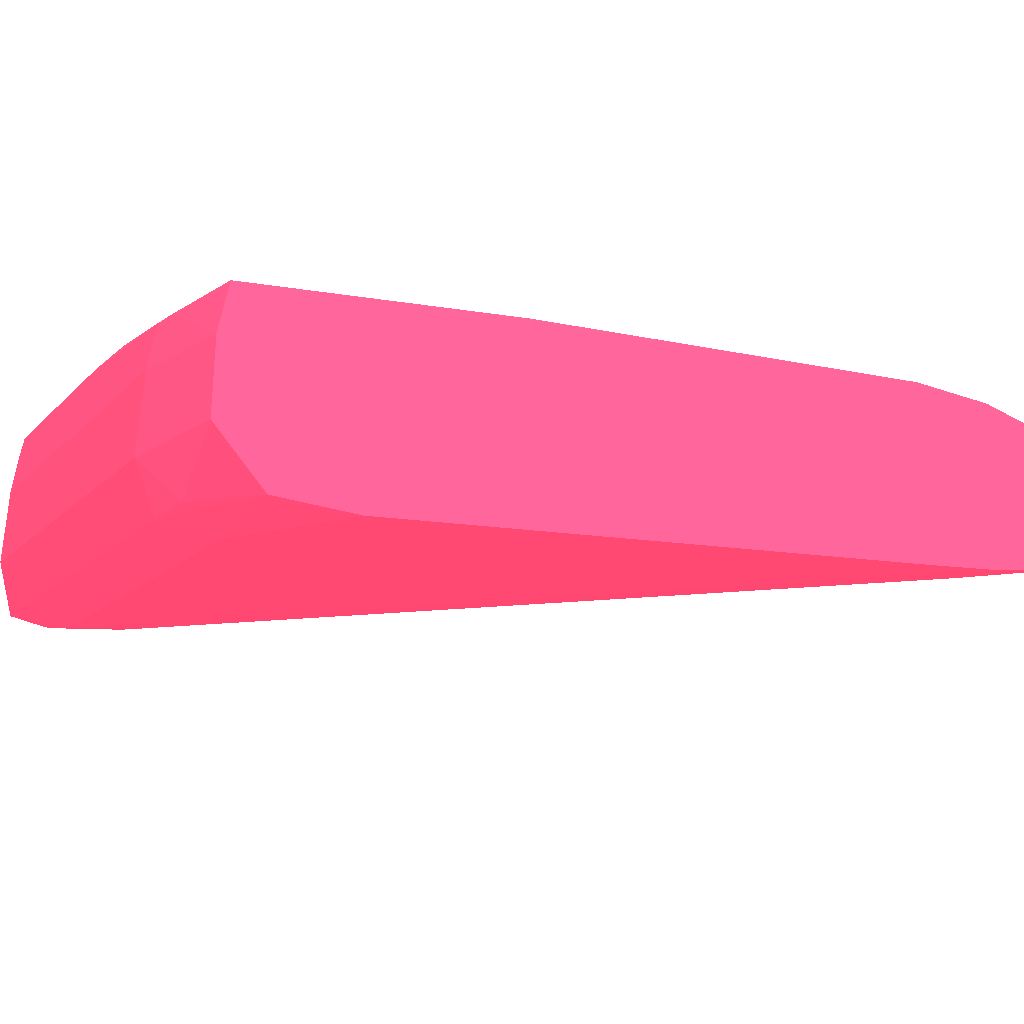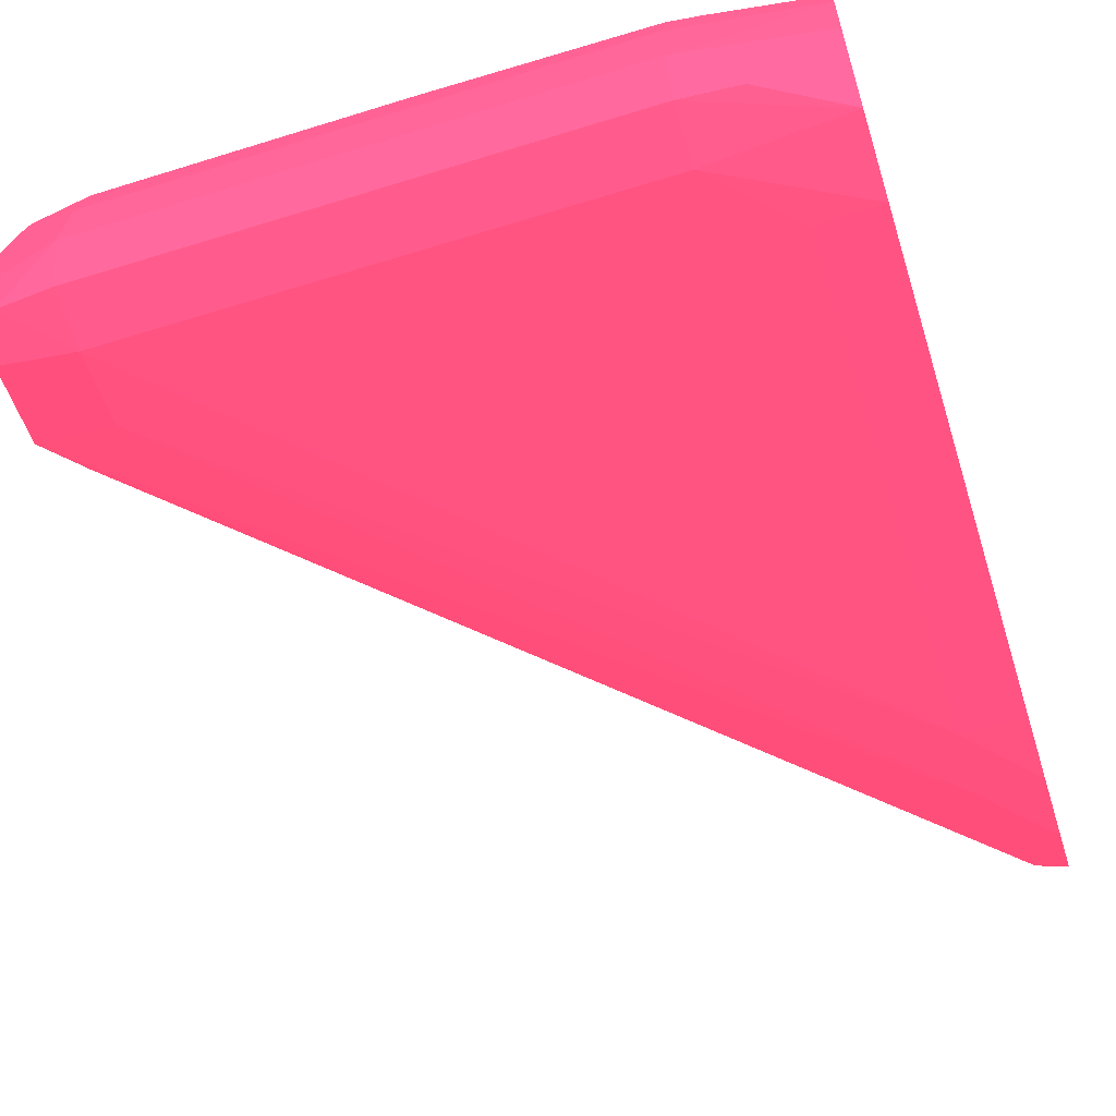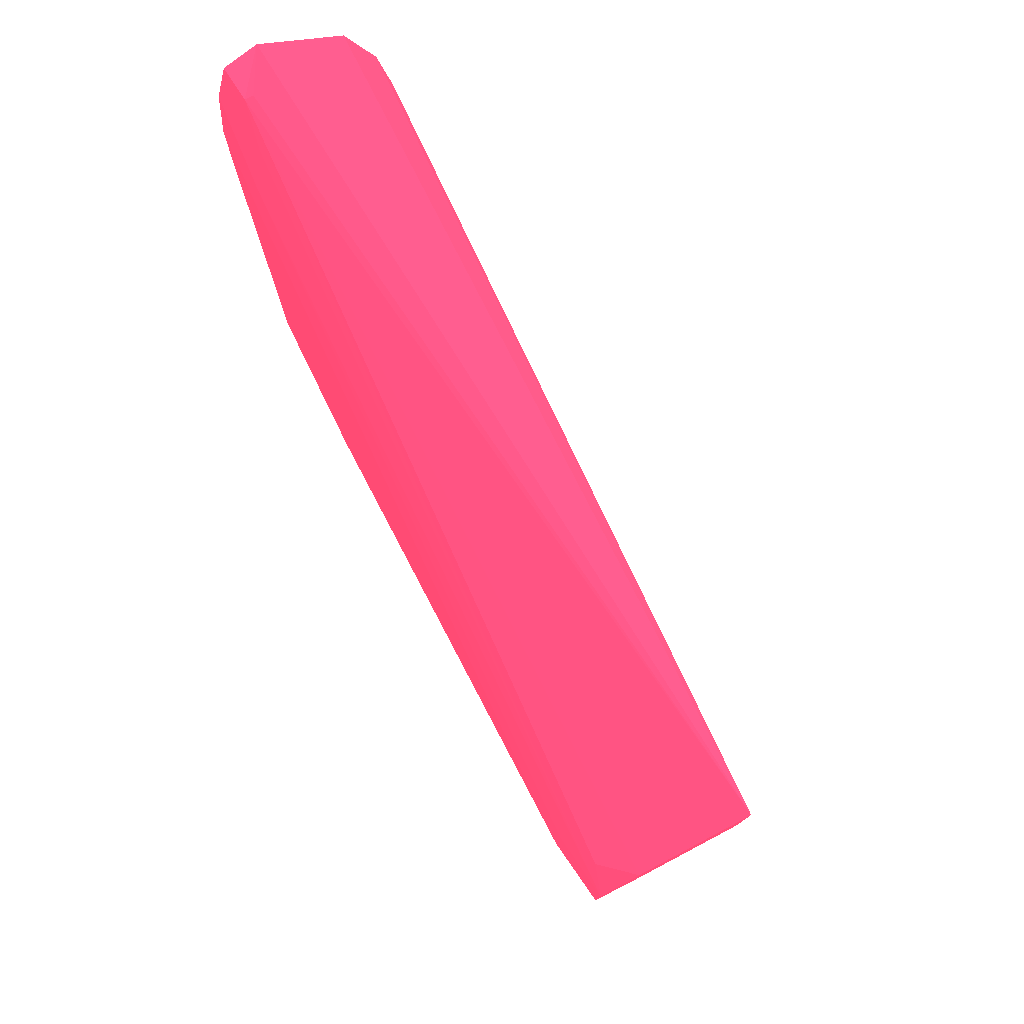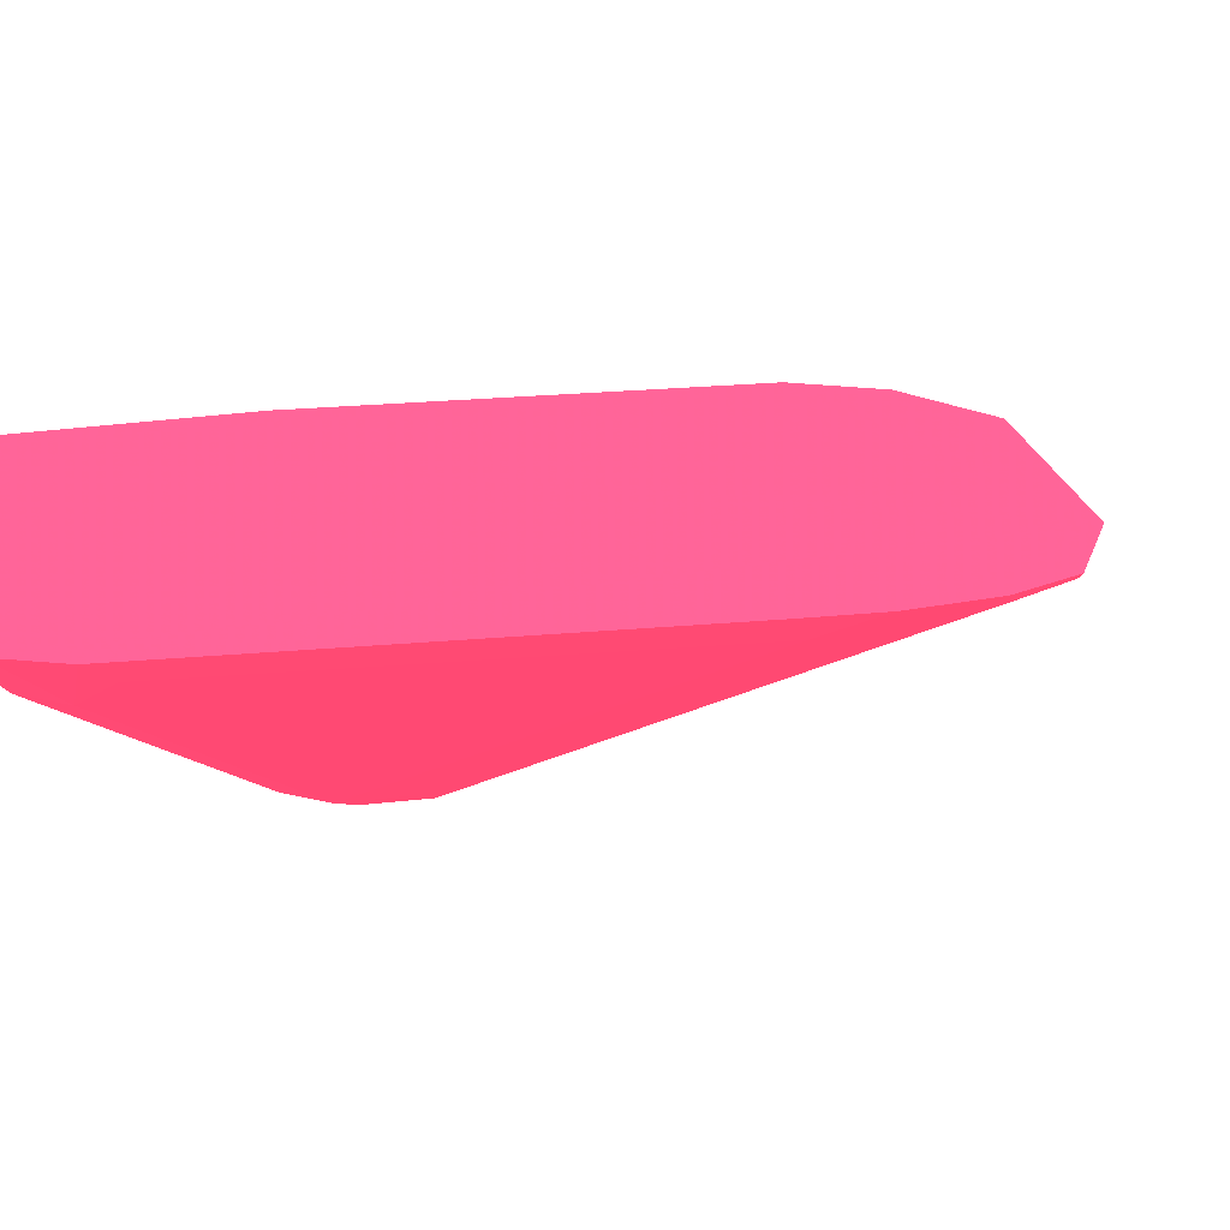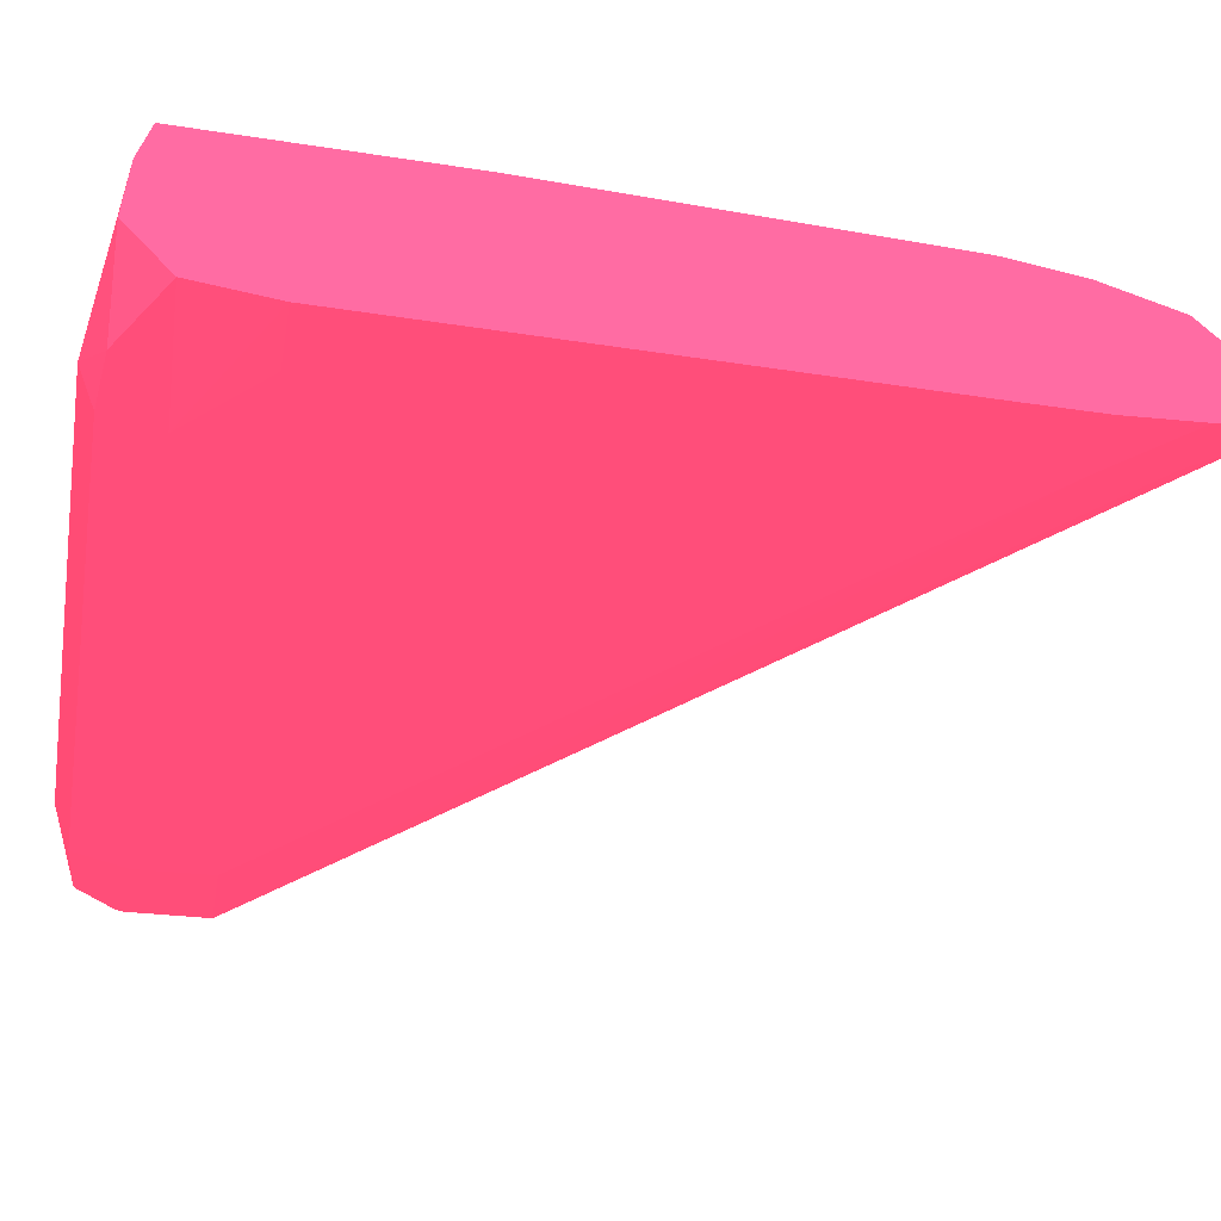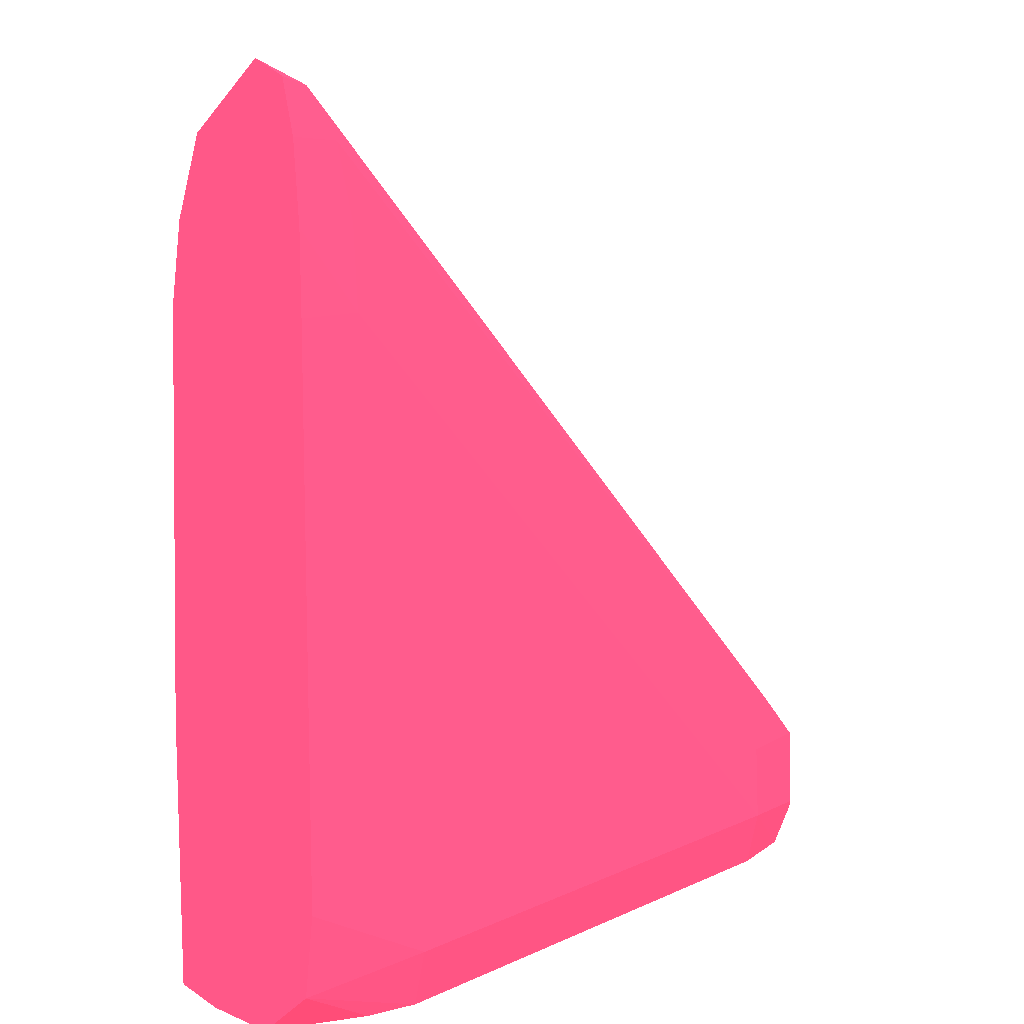
<metadata>
{"format":"obj","ext":"obj","renderer":"f3d","projection":"perspective","resolution":1024,"background":"white","views":[{"elev":-11.6,"azim":-114.2,"up":"+Y"},{"elev":-57.9,"azim":-162.2,"up":"+Y"},{"elev":78.2,"azim":62.3,"up":"+Z"},{"elev":-12.6,"azim":-73.3,"up":"+Y"},{"elev":-43.2,"azim":-100.3,"up":"+Y"},{"elev":11.1,"azim":-48.1,"up":"+Z"}]}
</metadata>
<code>
v -0.003766 -0.09107 -0.05901 0.7922 0.2235 0.3451
v -0.003766 -0.09107 -0.06374 0.7922 0.2235 0.3451
v -0.01231 -0.09157 -0.05543 0.7922 0.2235 0.3451
v -0.01231 -0.09157 -0.06333 0.7922 0.2235 0.3451
v -0.00899 -0.09157 -0.06381 0.7922 0.2235 0.3451
v -0.01231 -0.09295 -0.06365 0.7922 0.2235 0.3451
v -0.008036 -0.09284 -0.0642 0.7922 0.2235 0.3451
v -0.008036 -0.09514 -0.06442 0.7922 0.2235 0.3451
v 0.008033 -0.09514 -0.06442 0.7922 0.2235 0.3451
v 0.008033 -0.09284 -0.0642 0.7922 0.2235 0.3451
v -0.001149 -0.09107 -0.06382 0.7922 0.2235 0.3451
v 0.008033 -0.09107 -0.06382 0.7922 0.2235 0.3451
v -0.008036 -0.09157 -0.06393 0.7922 0.2235 0.3451
v 0.009899 -0.09107 -0.06354 0.7922 0.2235 0.3451
v 0.01036 -0.09295 -0.0637 0.7922 0.2235 0.3451
v 0.01036 -0.09504 -0.0638 0.7922 0.2235 0.3451
v 0.009789 -0.09655 -0.06366 0.7922 0.2235 0.3451
v 0.008033 -0.09668 -0.06385 0.7922 0.2235 0.3451
v 0.008033 -0.09707 -0.06215 0.7922 0.2235 0.3451
v -0.008036 -0.09668 -0.06385 0.7922 0.2235 0.3451
v -0.008036 -0.09707 -0.06215 0.7922 0.2235 0.3451
v -0.01033 -0.09707 -0.04379 0.7922 0.2235 0.3451
v 0.008033 -0.09695 -0.05986 0.7922 0.2235 0.3451
v 0.01036 -0.09667 -0.05986 0.7922 0.2235 0.3451
v 0.01036 -0.09677 -0.06228 0.7922 0.2235 0.3451
v 0.01036 -0.09672 -0.0625 0.7922 0.2235 0.3451
v 0.01036 -0.09527 -0.06375 0.7922 0.2235 0.3451
v 0.01036 -0.09107 -0.05856 0.7922 0.2235 0.3451
v 0.01036 -0.09107 -0.06336 0.7922 0.2235 0.3451
v 0.01036 -0.09265 -0.06366 0.7922 0.2235 0.3451
v -0.01231 -0.09197 -0.04379 0.7922 0.2235 0.3451
v -0.01231 -0.09549 -0.03728 0.7922 0.2235 0.3451
v -0.01231 -0.09316 -0.03919 0.7922 0.2235 0.3451
v -0.01231 -0.09234 -0.04149 0.7922 0.2235 0.3451
v -0.01138 -0.09612 -0.03795 0.7922 0.2235 0.3451
v -0.01138 -0.09637 -0.03795 0.7922 0.2235 0.3451
v -0.01231 -0.09648 -0.03772 0.7922 0.2235 0.3451
v -0.0105 -0.09654 -0.03936 0.7922 0.2235 0.3451
v -0.01033 -0.09693 -0.04149 0.7922 0.2235 0.3451
v -0.01231 -0.09684 -0.03922 0.7922 0.2235 0.3451
v -0.01231 -0.09702 -0.04149 0.7922 0.2235 0.3451
v 0.003441 -0.09695 -0.05526 0.7922 0.2235 0.3451
v -0.01231 -0.09704 -0.04379 0.7922 0.2235 0.3451
v -0.01231 -0.09704 -0.05986 0.7922 0.2235 0.3451
v -0.01231 -0.09673 -0.06229 0.7922 0.2235 0.3451
v -0.01033 -0.09707 -0.05986 0.7922 0.2235 0.3451
v -0.009795 -0.09655 -0.06366 0.7922 0.2235 0.3451
v -0.01231 -0.09504 -0.06373 0.7922 0.2235 0.3451
v 0.00938 -0.0964 -0.05857 0.7922 0.2235 0.3451
v 0.01036 -0.09524 -0.05929 0.7922 0.2235 0.3451
f 2 3 1
f 2 4 3
f 5 4 2
f 5 6 4
f 7 6 5
f 7 8 6
f 7 9 8
f 7 10 9
f 11 10 7
f 11 12 10
f 11 2 12
f 11 13 2
f 11 7 13
f 7 5 13
f 5 2 13
f 12 2 14
f 12 14 10
f 10 14 15
f 10 15 9
f 16 9 15
f 17 9 16
f 17 18 9
f 19 18 17
f 19 20 18
f 19 21 20
f 19 22 21
f 19 23 22
f 19 24 23
f 19 25 24
f 19 17 25
f 26 25 17
f 26 27 25
f 26 17 27
f 17 16 27
f 16 15 27
f 15 28 27
f 29 28 15
f 29 14 28
f 30 14 29
f 30 15 14
f 30 29 15
f 1 28 14
f 1 31 28
f 3 31 1
f 3 4 31
f 31 4 32
f 33 31 32
f 34 31 33
f 34 28 31
f 34 33 28
f 33 32 28
f 35 28 32
f 35 36 28
f 35 32 36
f 37 36 32
f 38 36 37
f 38 24 36
f 38 39 24
f 38 40 39
f 38 37 40
f 40 37 41
f 40 41 39
f 22 39 41
f 22 42 39
f 22 23 42
f 23 24 42
f 39 42 24
f 43 22 41
f 43 44 22
f 43 41 44
f 44 41 45
f 44 45 21
f 46 44 21
f 46 22 44
f 46 21 22
f 21 45 20
f 47 20 45
f 47 8 20
f 47 48 8
f 47 45 48
f 48 45 4
f 6 48 4
f 6 8 48
f 45 32 4
f 41 32 45
f 37 32 41
f 20 8 9
f 18 20 9
f 49 36 24
f 49 50 36
f 49 24 50
f 24 25 50
f 25 27 50
f 27 28 50
f 36 50 28
f 2 1 14

</code>
